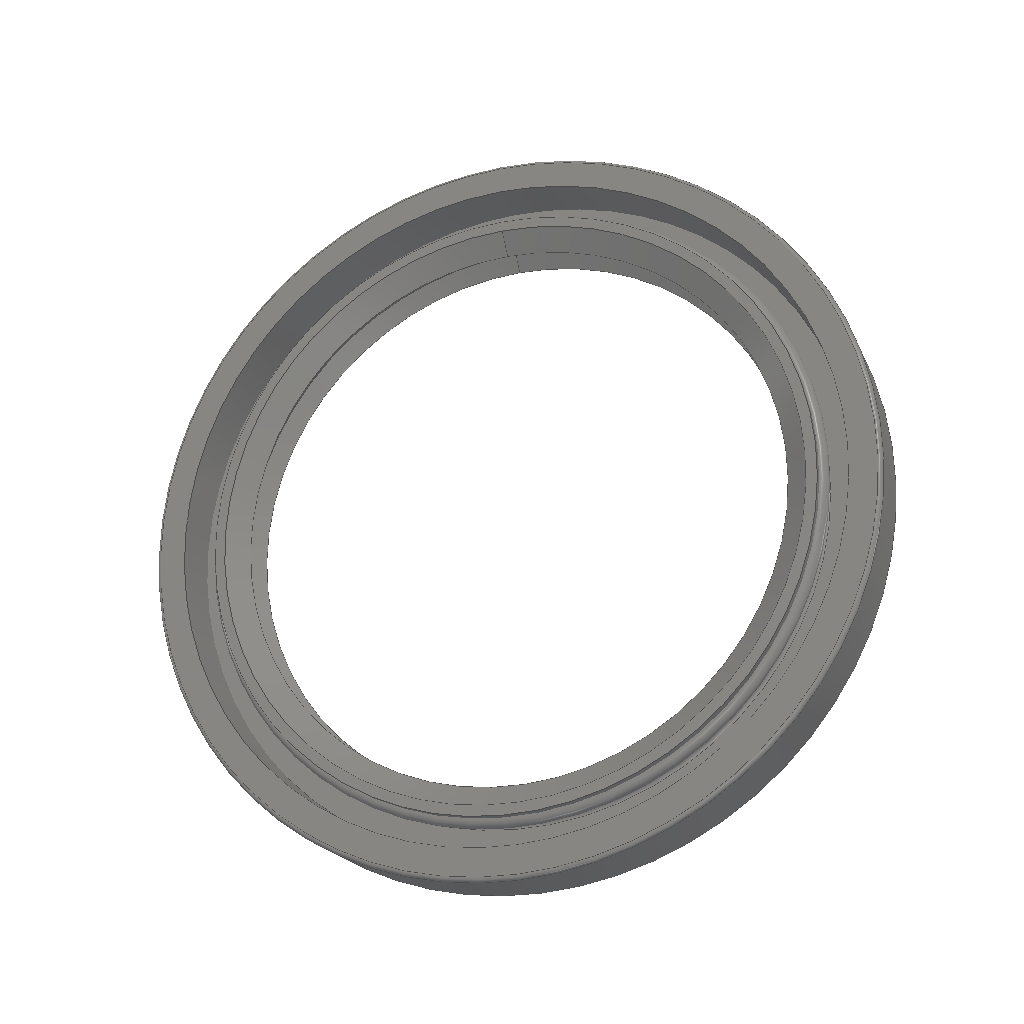
<metadata>
{"format":"step","ext":"stp","renderer":"f3d","projection":"perspective","resolution":1024,"background":"white","views":[{"elev":-21.9,"azim":109.9,"up":"+Y"}]}
</metadata>
<code>
ISO-10303-21;
DATA;
#1=PROPERTY_DEFINITION_REPRESENTATION(#5,#3);
#2=PROPERTY_DEFINITION_REPRESENTATION(#6,#4);
#3=REPRESENTATION('',(#7),#468);
#4=REPRESENTATION('',(#8),#468);
#5=PROPERTY_DEFINITION('pmi validation property','',#473);
#6=PROPERTY_DEFINITION('pmi validation property','',#473);
#7=VALUE_REPRESENTATION_ITEM('number of annotations',COUNT_MEASURE(0));
#8=VALUE_REPRESENTATION_ITEM('number of views',COUNT_MEASURE(0));
#9=SHAPE_REPRESENTATION_RELATIONSHIP('','',#264,#10);
#10=ADVANCED_BREP_SHAPE_REPRESENTATION('',(#262),#468);
#11=TOROIDAL_SURFACE('',#293,33.33,0.8889);
#12=TOROIDAL_SURFACE('',#297,33.78,0.4444);
#13=TOROIDAL_SURFACE('',#305,39.56,0.4444);
#14=TOROIDAL_SURFACE('',#309,39.11,0.8889);
#15=CONICAL_SURFACE('',#277,32.5,0.5586);
#16=CONICAL_SURFACE('',#279,31.67,0.8961);
#17=CONICAL_SURFACE('',#281,30.65,0.6747);
#18=CONICAL_SURFACE('',#283,30,0.8961);
#19=CONICAL_SURFACE('',#285,31.67,0.5586);
#20=CONICAL_SURFACE('',#287,30,0.8961);
#21=CYLINDRICAL_SURFACE('',#269,36.67);
#22=CYLINDRICAL_SURFACE('',#273,33.33);
#23=CYLINDRICAL_SURFACE('',#291,33.33);
#24=CYLINDRICAL_SURFACE('',#295,33.33);
#25=CYLINDRICAL_SURFACE('',#301,36.67);
#26=CYLINDRICAL_SURFACE('',#307,40);
#27=ORIENTED_EDGE('',*,*,#71,.T.);
#28=ORIENTED_EDGE('',*,*,#72,.F.);
#29=ORIENTED_EDGE('',*,*,#73,.T.);
#30=ORIENTED_EDGE('',*,*,#71,.F.);
#31=ORIENTED_EDGE('',*,*,#74,.T.);
#32=ORIENTED_EDGE('',*,*,#73,.F.);
#33=ORIENTED_EDGE('',*,*,#75,.T.);
#34=ORIENTED_EDGE('',*,*,#74,.F.);
#35=ORIENTED_EDGE('',*,*,#76,.T.);
#36=ORIENTED_EDGE('',*,*,#75,.F.);
#37=ORIENTED_EDGE('',*,*,#77,.T.);
#38=ORIENTED_EDGE('',*,*,#76,.F.);
#39=ORIENTED_EDGE('',*,*,#78,.T.);
#40=ORIENTED_EDGE('',*,*,#77,.F.);
#41=ORIENTED_EDGE('',*,*,#79,.T.);
#42=ORIENTED_EDGE('',*,*,#78,.F.);
#43=ORIENTED_EDGE('',*,*,#80,.T.);
#44=ORIENTED_EDGE('',*,*,#79,.F.);
#45=ORIENTED_EDGE('',*,*,#81,.T.);
#46=ORIENTED_EDGE('',*,*,#80,.F.);
#47=ORIENTED_EDGE('',*,*,#82,.T.);
#48=ORIENTED_EDGE('',*,*,#81,.F.);
#49=ORIENTED_EDGE('',*,*,#83,.T.);
#50=ORIENTED_EDGE('',*,*,#82,.F.);
#51=ORIENTED_EDGE('',*,*,#84,.T.);
#52=ORIENTED_EDGE('',*,*,#83,.F.);
#53=ORIENTED_EDGE('',*,*,#85,.T.);
#54=ORIENTED_EDGE('',*,*,#84,.F.);
#55=ORIENTED_EDGE('',*,*,#86,.T.);
#56=ORIENTED_EDGE('',*,*,#85,.F.);
#57=ORIENTED_EDGE('',*,*,#86,.F.);
#58=ORIENTED_EDGE('',*,*,#87,.T.);
#59=ORIENTED_EDGE('',*,*,#88,.T.);
#60=ORIENTED_EDGE('',*,*,#87,.F.);
#61=ORIENTED_EDGE('',*,*,#89,.T.);
#62=ORIENTED_EDGE('',*,*,#88,.F.);
#63=ORIENTED_EDGE('',*,*,#90,.T.);
#64=ORIENTED_EDGE('',*,*,#89,.F.);
#65=ORIENTED_EDGE('',*,*,#91,.T.);
#66=ORIENTED_EDGE('',*,*,#90,.F.);
#67=ORIENTED_EDGE('',*,*,#92,.T.);
#68=ORIENTED_EDGE('',*,*,#91,.F.);
#69=ORIENTED_EDGE('',*,*,#72,.T.);
#70=ORIENTED_EDGE('',*,*,#92,.F.);
#71=EDGE_CURVE('',#93,#93,#115,.T.);
#72=EDGE_CURVE('',#94,#94,#116,.T.);
#73=EDGE_CURVE('',#95,#95,#117,.T.);
#74=EDGE_CURVE('',#96,#96,#118,.T.);
#75=EDGE_CURVE('',#97,#97,#119,.T.);
#76=EDGE_CURVE('',#98,#98,#120,.T.);
#77=EDGE_CURVE('',#99,#99,#121,.T.);
#78=EDGE_CURVE('',#100,#100,#122,.T.);
#79=EDGE_CURVE('',#101,#101,#123,.T.);
#80=EDGE_CURVE('',#102,#102,#124,.T.);
#81=EDGE_CURVE('',#103,#103,#125,.T.);
#82=EDGE_CURVE('',#104,#104,#126,.T.);
#83=EDGE_CURVE('',#105,#105,#127,.T.);
#84=EDGE_CURVE('',#106,#106,#128,.T.);
#85=EDGE_CURVE('',#107,#107,#129,.T.);
#86=EDGE_CURVE('',#108,#108,#130,.T.);
#87=EDGE_CURVE('',#109,#109,#131,.T.);
#88=EDGE_CURVE('',#110,#110,#132,.T.);
#89=EDGE_CURVE('',#111,#111,#133,.T.);
#90=EDGE_CURVE('',#112,#112,#134,.T.);
#91=EDGE_CURVE('',#113,#113,#135,.T.);
#92=EDGE_CURVE('',#114,#114,#136,.T.);
#93=VERTEX_POINT('',#403);
#94=VERTEX_POINT('',#405);
#95=VERTEX_POINT('',#408);
#96=VERTEX_POINT('',#411);
#97=VERTEX_POINT('',#414);
#98=VERTEX_POINT('',#417);
#99=VERTEX_POINT('',#420);
#100=VERTEX_POINT('',#423);
#101=VERTEX_POINT('',#426);
#102=VERTEX_POINT('',#429);
#103=VERTEX_POINT('',#432);
#104=VERTEX_POINT('',#435);
#105=VERTEX_POINT('',#438);
#106=VERTEX_POINT('',#441);
#107=VERTEX_POINT('',#444);
#108=VERTEX_POINT('',#447);
#109=VERTEX_POINT('',#450);
#110=VERTEX_POINT('',#453);
#111=VERTEX_POINT('',#456);
#112=VERTEX_POINT('',#459);
#113=VERTEX_POINT('',#462);
#114=VERTEX_POINT('',#465);
#115=CIRCLE('',#267,36.67);
#116=CIRCLE('',#268,39.11);
#117=CIRCLE('',#270,36.67);
#118=CIRCLE('',#272,33.33);
#119=CIRCLE('',#274,33.33);
#120=CIRCLE('',#276,32.5);
#121=CIRCLE('',#278,31.67);
#122=CIRCLE('',#280,30.65);
#123=CIRCLE('',#282,30);
#124=CIRCLE('',#284,31.67);
#125=CIRCLE('',#286,30);
#126=CIRCLE('',#288,32.22);
#127=CIRCLE('',#290,33.33);
#128=CIRCLE('',#292,33.33);
#129=CIRCLE('',#294,33.33);
#130=CIRCLE('',#296,33.33);
#131=CIRCLE('',#298,33.78);
#132=CIRCLE('',#300,36.67);
#133=CIRCLE('',#302,36.67);
#134=CIRCLE('',#304,39.56);
#135=CIRCLE('',#306,40);
#136=CIRCLE('',#308,40);
#137=EDGE_LOOP('',(#27));
#138=EDGE_LOOP('',(#28));
#139=EDGE_LOOP('',(#29));
#140=EDGE_LOOP('',(#30));
#141=EDGE_LOOP('',(#31));
#142=EDGE_LOOP('',(#32));
#143=EDGE_LOOP('',(#33));
#144=EDGE_LOOP('',(#34));
#145=EDGE_LOOP('',(#35));
#146=EDGE_LOOP('',(#36));
#147=EDGE_LOOP('',(#37));
#148=EDGE_LOOP('',(#38));
#149=EDGE_LOOP('',(#39));
#150=EDGE_LOOP('',(#40));
#151=EDGE_LOOP('',(#41));
#152=EDGE_LOOP('',(#42));
#153=EDGE_LOOP('',(#43));
#154=EDGE_LOOP('',(#44));
#155=EDGE_LOOP('',(#45));
#156=EDGE_LOOP('',(#46));
#157=EDGE_LOOP('',(#47));
#158=EDGE_LOOP('',(#48));
#159=EDGE_LOOP('',(#49));
#160=EDGE_LOOP('',(#50));
#161=EDGE_LOOP('',(#51));
#162=EDGE_LOOP('',(#52));
#163=EDGE_LOOP('',(#53));
#164=EDGE_LOOP('',(#54));
#165=EDGE_LOOP('',(#55));
#166=EDGE_LOOP('',(#56));
#167=EDGE_LOOP('',(#57));
#168=EDGE_LOOP('',(#58));
#169=EDGE_LOOP('',(#59));
#170=EDGE_LOOP('',(#60));
#171=EDGE_LOOP('',(#61));
#172=EDGE_LOOP('',(#62));
#173=EDGE_LOOP('',(#63));
#174=EDGE_LOOP('',(#64));
#175=EDGE_LOOP('',(#65));
#176=EDGE_LOOP('',(#66));
#177=EDGE_LOOP('',(#67));
#178=EDGE_LOOP('',(#68));
#179=EDGE_LOOP('',(#69));
#180=EDGE_LOOP('',(#70));
#181=FACE_BOUND('',#137,.T.);
#182=FACE_BOUND('',#138,.T.);
#183=FACE_BOUND('',#139,.T.);
#184=FACE_BOUND('',#140,.T.);
#185=FACE_BOUND('',#141,.T.);
#186=FACE_BOUND('',#142,.T.);
#187=FACE_BOUND('',#143,.T.);
#188=FACE_BOUND('',#144,.T.);
#189=FACE_BOUND('',#145,.T.);
#190=FACE_BOUND('',#146,.T.);
#191=FACE_BOUND('',#147,.T.);
#192=FACE_BOUND('',#148,.T.);
#193=FACE_BOUND('',#149,.T.);
#194=FACE_BOUND('',#150,.T.);
#195=FACE_BOUND('',#151,.T.);
#196=FACE_BOUND('',#152,.T.);
#197=FACE_BOUND('',#153,.T.);
#198=FACE_BOUND('',#154,.T.);
#199=FACE_BOUND('',#155,.T.);
#200=FACE_BOUND('',#156,.T.);
#201=FACE_BOUND('',#157,.T.);
#202=FACE_BOUND('',#158,.T.);
#203=FACE_BOUND('',#159,.T.);
#204=FACE_BOUND('',#160,.T.);
#205=FACE_BOUND('',#161,.T.);
#206=FACE_BOUND('',#162,.T.);
#207=FACE_BOUND('',#163,.T.);
#208=FACE_BOUND('',#164,.T.);
#209=FACE_BOUND('',#165,.T.);
#210=FACE_BOUND('',#166,.T.);
#211=FACE_BOUND('',#167,.T.);
#212=FACE_BOUND('',#168,.T.);
#213=FACE_BOUND('',#169,.T.);
#214=FACE_BOUND('',#170,.T.);
#215=FACE_BOUND('',#171,.T.);
#216=FACE_BOUND('',#172,.T.);
#217=FACE_BOUND('',#173,.T.);
#218=FACE_BOUND('',#174,.T.);
#219=FACE_BOUND('',#175,.T.);
#220=FACE_BOUND('',#176,.T.);
#221=FACE_BOUND('',#177,.T.);
#222=FACE_BOUND('',#178,.T.);
#223=FACE_BOUND('',#179,.T.);
#224=FACE_BOUND('',#180,.T.);
#225=PLANE('',#266);
#226=PLANE('',#271);
#227=PLANE('',#275);
#228=PLANE('',#289);
#229=PLANE('',#299);
#230=PLANE('',#303);
#231=ADVANCED_FACE('',(#181,#182),#225,.T.);
#232=ADVANCED_FACE('',(#183,#184),#21,.F.);
#233=ADVANCED_FACE('',(#185,#186),#226,.T.);
#234=ADVANCED_FACE('',(#187,#188),#22,.T.);
#235=ADVANCED_FACE('',(#189,#190),#227,.T.);
#236=ADVANCED_FACE('',(#191,#192),#15,.F.);
#237=ADVANCED_FACE('',(#193,#194),#16,.T.);
#238=ADVANCED_FACE('',(#195,#196),#17,.F.);
#239=ADVANCED_FACE('',(#197,#198),#18,.F.);
#240=ADVANCED_FACE('',(#199,#200),#19,.F.);
#241=ADVANCED_FACE('',(#201,#202),#20,.F.);
#242=ADVANCED_FACE('',(#203,#204),#228,.T.);
#243=ADVANCED_FACE('',(#205,#206),#23,.T.);
#244=ADVANCED_FACE('',(#207,#208),#11,.T.);
#245=ADVANCED_FACE('',(#209,#210),#24,.T.);
#246=ADVANCED_FACE('',(#211,#212),#12,.F.);
#247=ADVANCED_FACE('',(#213,#214),#229,.T.);
#248=ADVANCED_FACE('',(#215,#216),#25,.F.);
#249=ADVANCED_FACE('',(#217,#218),#230,.T.);
#250=ADVANCED_FACE('',(#219,#220),#13,.T.);
#251=ADVANCED_FACE('',(#221,#222),#26,.T.);
#252=ADVANCED_FACE('',(#223,#224),#14,.T.);
#253=CLOSED_SHELL('',(#231,#232,#233,#234,#235,#236,#237,#238,#239,#240,
#241,#242,#243,#244,#245,#246,#247,#248,#249,#250,#251,#252));
#254=STYLED_ITEM('',(#255),#262);
#255=PRESENTATION_STYLE_ASSIGNMENT((#256));
#256=SURFACE_STYLE_USAGE(.BOTH.,#257);
#257=SURFACE_SIDE_STYLE('',(#258));
#258=SURFACE_STYLE_FILL_AREA(#259);
#259=FILL_AREA_STYLE('',(#260));
#260=FILL_AREA_STYLE_COLOUR('',#261);
#261=COLOUR_RGB('',0.69,0.69,0.69);
#262=MANIFOLD_SOLID_BREP('SKF_60X80X8 HMSA10 V',#253);
#263=SHAPE_DEFINITION_REPRESENTATION(#473,#264);
#264=SHAPE_REPRESENTATION('SKF_60X80X8 HMSA10 V',(#265),#468);
#265=AXIS2_PLACEMENT_3D('',#400,#310,#311);
#266=AXIS2_PLACEMENT_3D('',#401,#312,#313);
#267=AXIS2_PLACEMENT_3D('',#402,#314,#315);
#268=AXIS2_PLACEMENT_3D('',#404,#316,#317);
#269=AXIS2_PLACEMENT_3D('',#406,#318,#319);
#270=AXIS2_PLACEMENT_3D('',#407,#320,#321);
#271=AXIS2_PLACEMENT_3D('',#409,#322,#323);
#272=AXIS2_PLACEMENT_3D('',#410,#324,#325);
#273=AXIS2_PLACEMENT_3D('',#412,#326,#327);
#274=AXIS2_PLACEMENT_3D('',#413,#328,#329);
#275=AXIS2_PLACEMENT_3D('',#415,#330,#331);
#276=AXIS2_PLACEMENT_3D('',#416,#332,#333);
#277=AXIS2_PLACEMENT_3D('',#418,#334,#335);
#278=AXIS2_PLACEMENT_3D('',#419,#336,#337);
#279=AXIS2_PLACEMENT_3D('',#421,#338,#339);
#280=AXIS2_PLACEMENT_3D('',#422,#340,#341);
#281=AXIS2_PLACEMENT_3D('',#424,#342,#343);
#282=AXIS2_PLACEMENT_3D('',#425,#344,#345);
#283=AXIS2_PLACEMENT_3D('',#427,#346,#347);
#284=AXIS2_PLACEMENT_3D('',#428,#348,#349);
#285=AXIS2_PLACEMENT_3D('',#430,#350,#351);
#286=AXIS2_PLACEMENT_3D('',#431,#352,#353);
#287=AXIS2_PLACEMENT_3D('',#433,#354,#355);
#288=AXIS2_PLACEMENT_3D('',#434,#356,#357);
#289=AXIS2_PLACEMENT_3D('',#436,#358,#359);
#290=AXIS2_PLACEMENT_3D('',#437,#360,#361);
#291=AXIS2_PLACEMENT_3D('',#439,#362,#363);
#292=AXIS2_PLACEMENT_3D('',#440,#364,#365);
#293=AXIS2_PLACEMENT_3D('',#442,#366,#367);
#294=AXIS2_PLACEMENT_3D('',#443,#368,#369);
#295=AXIS2_PLACEMENT_3D('',#445,#370,#371);
#296=AXIS2_PLACEMENT_3D('',#446,#372,#373);
#297=AXIS2_PLACEMENT_3D('',#448,#374,#375);
#298=AXIS2_PLACEMENT_3D('',#449,#376,#377);
#299=AXIS2_PLACEMENT_3D('',#451,#378,#379);
#300=AXIS2_PLACEMENT_3D('',#452,#380,#381);
#301=AXIS2_PLACEMENT_3D('',#454,#382,#383);
#302=AXIS2_PLACEMENT_3D('',#455,#384,#385);
#303=AXIS2_PLACEMENT_3D('',#457,#386,#387);
#304=AXIS2_PLACEMENT_3D('',#458,#388,#389);
#305=AXIS2_PLACEMENT_3D('',#460,#390,#391);
#306=AXIS2_PLACEMENT_3D('',#461,#392,#393);
#307=AXIS2_PLACEMENT_3D('',#463,#394,#395);
#308=AXIS2_PLACEMENT_3D('',#464,#396,#397);
#309=AXIS2_PLACEMENT_3D('',#466,#398,#399);
#310=DIRECTION('',(0,0,1));
#311=DIRECTION('',(1,0,0));
#312=DIRECTION('',(-1,-2.665e-16,0));
#313=DIRECTION('',(2.665e-16,-1,0));
#314=DIRECTION('',(1,2.665e-16,0));
#315=DIRECTION('',(-2.665e-16,1,0));
#316=DIRECTION('',(1,2.665e-16,0));
#317=DIRECTION('',(-2.665e-16,1,0));
#318=DIRECTION('',(1,2.665e-16,0));
#319=DIRECTION('',(-2.665e-16,1,0));
#320=DIRECTION('',(1,2.665e-16,0));
#321=DIRECTION('',(-2.665e-16,1,0));
#322=DIRECTION('',(-1,-2.665e-16,0));
#323=DIRECTION('',(2.665e-16,-1,0));
#324=DIRECTION('',(1,2.665e-16,0));
#325=DIRECTION('',(-2.665e-16,1,0));
#326=DIRECTION('',(1,2.665e-16,0));
#327=DIRECTION('',(-2.665e-16,1,0));
#328=DIRECTION('',(1,2.665e-16,0));
#329=DIRECTION('',(-2.665e-16,1,0));
#330=DIRECTION('',(-1,-2.665e-16,0));
#331=DIRECTION('',(2.665e-16,-1,0));
#332=DIRECTION('',(1,2.665e-16,0));
#333=DIRECTION('',(-2.665e-16,1,0));
#334=DIRECTION('',(-1,-2.665e-16,0));
#335=DIRECTION('',(2.665e-16,-1,0));
#336=DIRECTION('',(1,2.665e-16,0));
#337=DIRECTION('',(-2.665e-16,1,0));
#338=DIRECTION('',(1,2.665e-16,0));
#339=DIRECTION('',(-2.665e-16,1,0));
#340=DIRECTION('',(1,2.665e-16,0));
#341=DIRECTION('',(-2.665e-16,1,0));
#342=DIRECTION('',(-1,-2.665e-16,0));
#343=DIRECTION('',(2.665e-16,-1,0));
#344=DIRECTION('',(1,2.665e-16,0));
#345=DIRECTION('',(-2.665e-16,1,0));
#346=DIRECTION('',(1,2.665e-16,0));
#347=DIRECTION('',(-2.665e-16,1,0));
#348=DIRECTION('',(1,2.665e-16,0));
#349=DIRECTION('',(-2.665e-16,1,0));
#350=DIRECTION('',(-1,-2.665e-16,0));
#351=DIRECTION('',(2.665e-16,-1,0));
#352=DIRECTION('',(1,2.665e-16,0));
#353=DIRECTION('',(-2.665e-16,1,0));
#354=DIRECTION('',(1,2.665e-16,0));
#355=DIRECTION('',(-2.665e-16,1,0));
#356=DIRECTION('',(1,2.665e-16,0));
#357=DIRECTION('',(-2.665e-16,1,0));
#358=DIRECTION('',(1,2.665e-16,0));
#359=DIRECTION('',(-2.665e-16,1,0));
#360=DIRECTION('',(1,2.665e-16,0));
#361=DIRECTION('',(-2.665e-16,1,0));
#362=DIRECTION('',(1,2.665e-16,0));
#363=DIRECTION('',(-2.665e-16,1,0));
#364=DIRECTION('',(1,2.665e-16,0));
#365=DIRECTION('',(-2.665e-16,1,0));
#366=DIRECTION('',(1,2.665e-16,0));
#367=DIRECTION('',(-2.665e-16,1,0));
#368=DIRECTION('',(1,2.665e-16,0));
#369=DIRECTION('',(-2.665e-16,1,0));
#370=DIRECTION('',(1,2.665e-16,0));
#371=DIRECTION('',(-2.665e-16,1,0));
#372=DIRECTION('',(1,2.665e-16,0));
#373=DIRECTION('',(-2.665e-16,1,0));
#374=DIRECTION('',(1,2.665e-16,0));
#375=DIRECTION('',(-2.665e-16,1,0));
#376=DIRECTION('',(1,2.665e-16,0));
#377=DIRECTION('',(-2.665e-16,1,0));
#378=DIRECTION('',(1,2.665e-16,0));
#379=DIRECTION('',(-2.665e-16,1,0));
#380=DIRECTION('',(1,2.665e-16,0));
#381=DIRECTION('',(-2.665e-16,1,0));
#382=DIRECTION('',(1,2.665e-16,0));
#383=DIRECTION('',(-2.665e-16,1,0));
#384=DIRECTION('',(1,2.665e-16,0));
#385=DIRECTION('',(-2.665e-16,1,0));
#386=DIRECTION('',(1,2.665e-16,0));
#387=DIRECTION('',(-2.665e-16,1,0));
#388=DIRECTION('',(1,2.665e-16,0));
#389=DIRECTION('',(-2.665e-16,1,0));
#390=DIRECTION('',(1,2.665e-16,0));
#391=DIRECTION('',(-2.665e-16,1,0));
#392=DIRECTION('',(1,2.665e-16,0));
#393=DIRECTION('',(-2.665e-16,1,0));
#394=DIRECTION('',(1,2.665e-16,0));
#395=DIRECTION('',(-2.665e-16,1,0));
#396=DIRECTION('',(1,2.665e-16,0));
#397=DIRECTION('',(-2.665e-16,1,0));
#398=DIRECTION('',(1,2.665e-16,0));
#399=DIRECTION('',(-2.665e-16,1,0));
#400=CARTESIAN_POINT('',(0,0,0));
#401=CARTESIAN_POINT('',(9.754e-16,39.11,0));
#402=CARTESIAN_POINT('',(1.041e-14,4.974e-15,0));
#403=CARTESIAN_POINT('',(6.384e-16,36.67,0));
#404=CARTESIAN_POINT('',(1.388e-14,4.974e-15,0));
#405=CARTESIAN_POINT('',(3.456e-15,39.11,0));
#406=CARTESIAN_POINT('',(8,7.105e-15,0));
#407=CARTESIAN_POINT('',(0.2,5.027e-15,0));
#408=CARTESIAN_POINT('',(0.2,36.67,0));
#409=CARTESIAN_POINT('',(0.2,36.67,0));
#410=CARTESIAN_POINT('',(0.2,5.027e-15,0));
#411=CARTESIAN_POINT('',(0.2,33.33,0));
#412=CARTESIAN_POINT('',(8,7.105e-15,0));
#413=CARTESIAN_POINT('',(8.674e-15,4.974e-15,0));
#414=CARTESIAN_POINT('',(-2.082e-16,33.33,0));
#415=CARTESIAN_POINT('',(-1.11e-16,33.33,0));
#416=CARTESIAN_POINT('',(8.674e-15,4.974e-15,0));
#417=CARTESIAN_POINT('',(1.388e-17,32.5,0));
#418=CARTESIAN_POINT('',(8.674e-15,4.974e-15,0));
#419=CARTESIAN_POINT('',(1.333,5.329e-15,0));
#420=CARTESIAN_POINT('',(1.333,31.67,0));
#421=CARTESIAN_POINT('',(1.333,5.329e-15,0));
#422=CARTESIAN_POINT('',(0.5203,5.112e-15,0));
#423=CARTESIAN_POINT('',(0.5203,30.65,0));
#424=CARTESIAN_POINT('',(0.5203,5.112e-15,0));
#425=CARTESIAN_POINT('',(1.333,5.329e-15,0));
#426=CARTESIAN_POINT('',(1.333,30,0));
#427=CARTESIAN_POINT('',(1.333,5.329e-15,0));
#428=CARTESIAN_POINT('',(2.667,5.684e-15,0));
#429=CARTESIAN_POINT('',(2.667,31.67,0));
#430=CARTESIAN_POINT('',(2.667,5.684e-15,0));
#431=CARTESIAN_POINT('',(5.333,6.395e-15,0));
#432=CARTESIAN_POINT('',(5.333,30,0));
#433=CARTESIAN_POINT('',(5.333,6.395e-15,0));
#434=CARTESIAN_POINT('',(7.111,6.869e-15,0));
#435=CARTESIAN_POINT('',(7.111,32.22,0));
#436=CARTESIAN_POINT('',(7.111,32.22,0));
#437=CARTESIAN_POINT('',(7.111,6.869e-15,0));
#438=CARTESIAN_POINT('',(7.111,33.33,0));
#439=CARTESIAN_POINT('',(8,7.105e-15,0));
#440=CARTESIAN_POINT('',(6.222,6.632e-15,0));
#441=CARTESIAN_POINT('',(6.222,33.33,0));
#442=CARTESIAN_POINT('',(5.333,6.939e-15,0));
#443=CARTESIAN_POINT('',(4.444,6.158e-15,0));
#444=CARTESIAN_POINT('',(4.444,33.33,0));
#445=CARTESIAN_POINT('',(8,7.105e-15,0));
#446=CARTESIAN_POINT('',(3.111,5.803e-15,0));
#447=CARTESIAN_POINT('',(3.111,33.33,0));
#448=CARTESIAN_POINT('',(3.111,6.939e-15,0));
#449=CARTESIAN_POINT('',(2.667,5.684e-15,0));
#450=CARTESIAN_POINT('',(2.667,33.78,0));
#451=CARTESIAN_POINT('',(2.667,33.78,0));
#452=CARTESIAN_POINT('',(2.667,5.684e-15,0));
#453=CARTESIAN_POINT('',(2.667,36.67,0));
#454=CARTESIAN_POINT('',(8,7.105e-15,0));
#455=CARTESIAN_POINT('',(8,7.105e-15,0));
#456=CARTESIAN_POINT('',(8,36.67,0));
#457=CARTESIAN_POINT('',(8,36.67,0));
#458=CARTESIAN_POINT('',(8,7.105e-15,0));
#459=CARTESIAN_POINT('',(8,39.56,0));
#460=CARTESIAN_POINT('',(7.556,6.939e-15,0));
#461=CARTESIAN_POINT('',(7.556,6.987e-15,0));
#462=CARTESIAN_POINT('',(7.556,40,0));
#463=CARTESIAN_POINT('',(8,7.105e-15,0));
#464=CARTESIAN_POINT('',(0.8889,5.211e-15,0));
#465=CARTESIAN_POINT('',(0.8889,40,0));
#466=CARTESIAN_POINT('',(0.8889,6.939e-15,0));
#467=MECHANICAL_DESIGN_GEOMETRIC_PRESENTATION_REPRESENTATION('',(#254),
#468);
#468=(
GEOMETRIC_REPRESENTATION_CONTEXT(3)
GLOBAL_UNCERTAINTY_ASSIGNED_CONTEXT((#469))
GLOBAL_UNIT_ASSIGNED_CONTEXT((#472,#471,#470))
REPRESENTATION_CONTEXT('SKF_60X80X8 HMSA10 V','TOP_LEVEL_ASSEMBLY_PART')
);
#469=UNCERTAINTY_MEASURE_WITH_UNIT(LENGTH_MEASURE(0.005),#472,
'DISTANCE_ACCURACY_VALUE','Maximum Tolerance applied to model');
#470=(
NAMED_UNIT(*)
SI_UNIT($,.STERADIAN.)
SOLID_ANGLE_UNIT()
);
#471=(
NAMED_UNIT(*)
PLANE_ANGLE_UNIT()
SI_UNIT($,.RADIAN.)
);
#472=(
LENGTH_UNIT()
NAMED_UNIT(*)
SI_UNIT(.MILLI.,.METRE.)
);
#473=PRODUCT_DEFINITION_SHAPE('','',#474);
#474=PRODUCT_DEFINITION('','',#476,#475);
#475=PRODUCT_DEFINITION_CONTEXT('',#482,'design');
#476=PRODUCT_DEFINITION_FORMATION_WITH_SPECIFIED_SOURCE('','',#478,
 .NOT_KNOWN.);
#477=PRODUCT_RELATED_PRODUCT_CATEGORY('','',(#478));
#478=PRODUCT('SKF_60X80X8 HMSA10 V','SKF_60X80X8 HMSA10 V',
'SKF_60X80X8 HMSA10 V',(#480));
#479=PRODUCT_CATEGORY('','');
#480=PRODUCT_CONTEXT('',#482,'mechanical');
#481=APPLICATION_PROTOCOL_DEFINITION('international standard',
'automotive_design',2010,#482);
#482=APPLICATION_CONTEXT(
'core data for automotive mechanical design processes');
ENDSEC;
END-ISO-10303-21;

</code>
